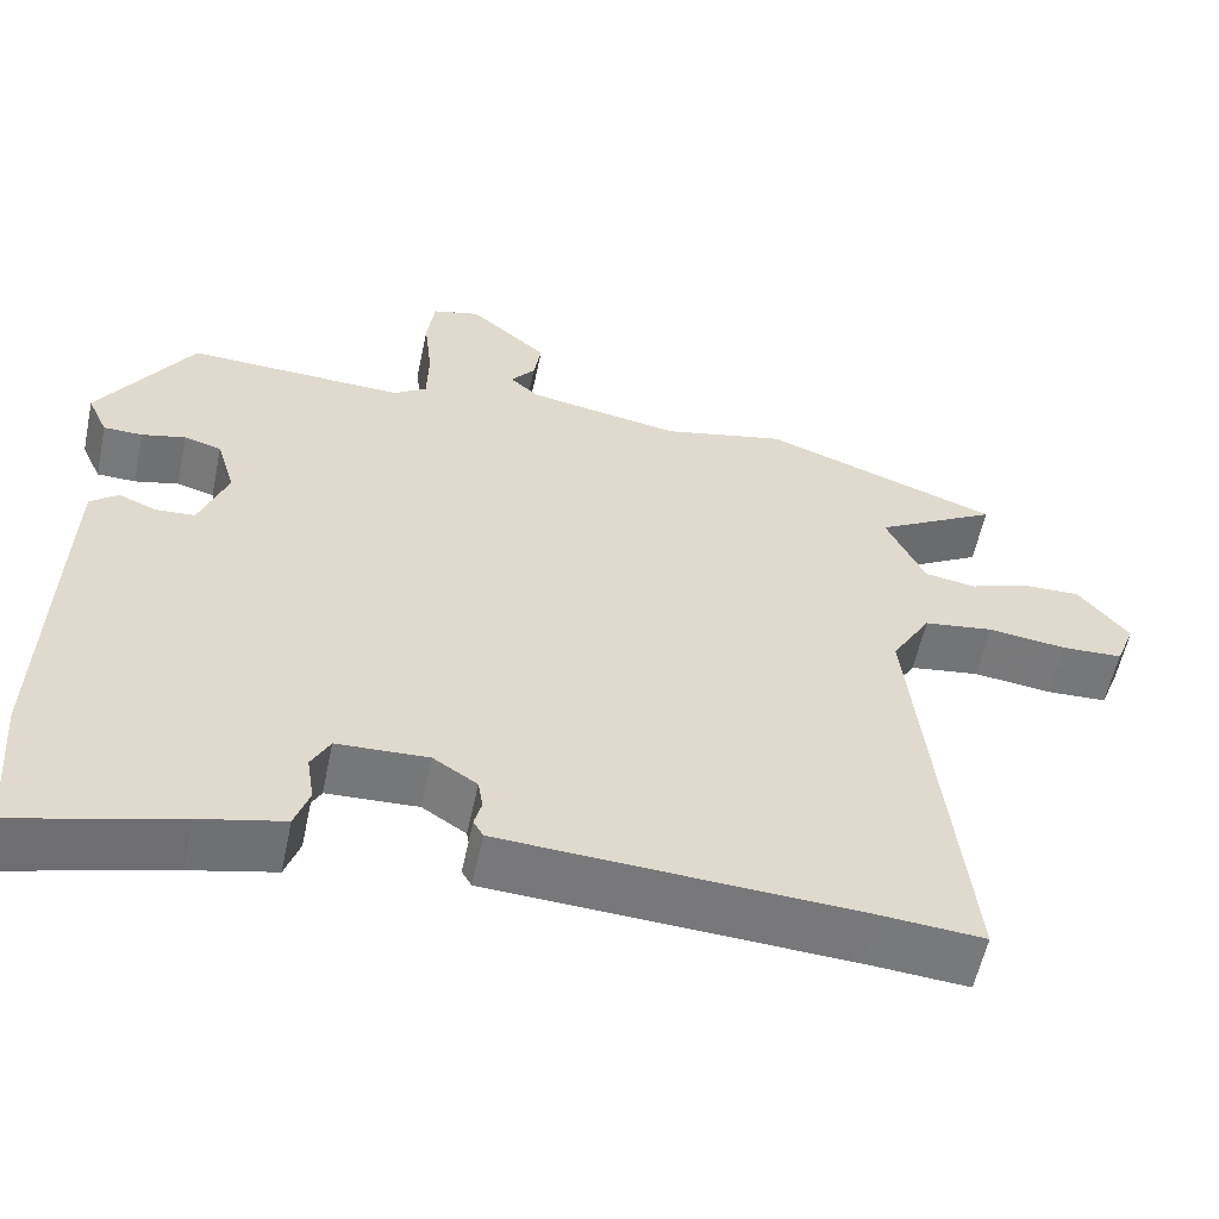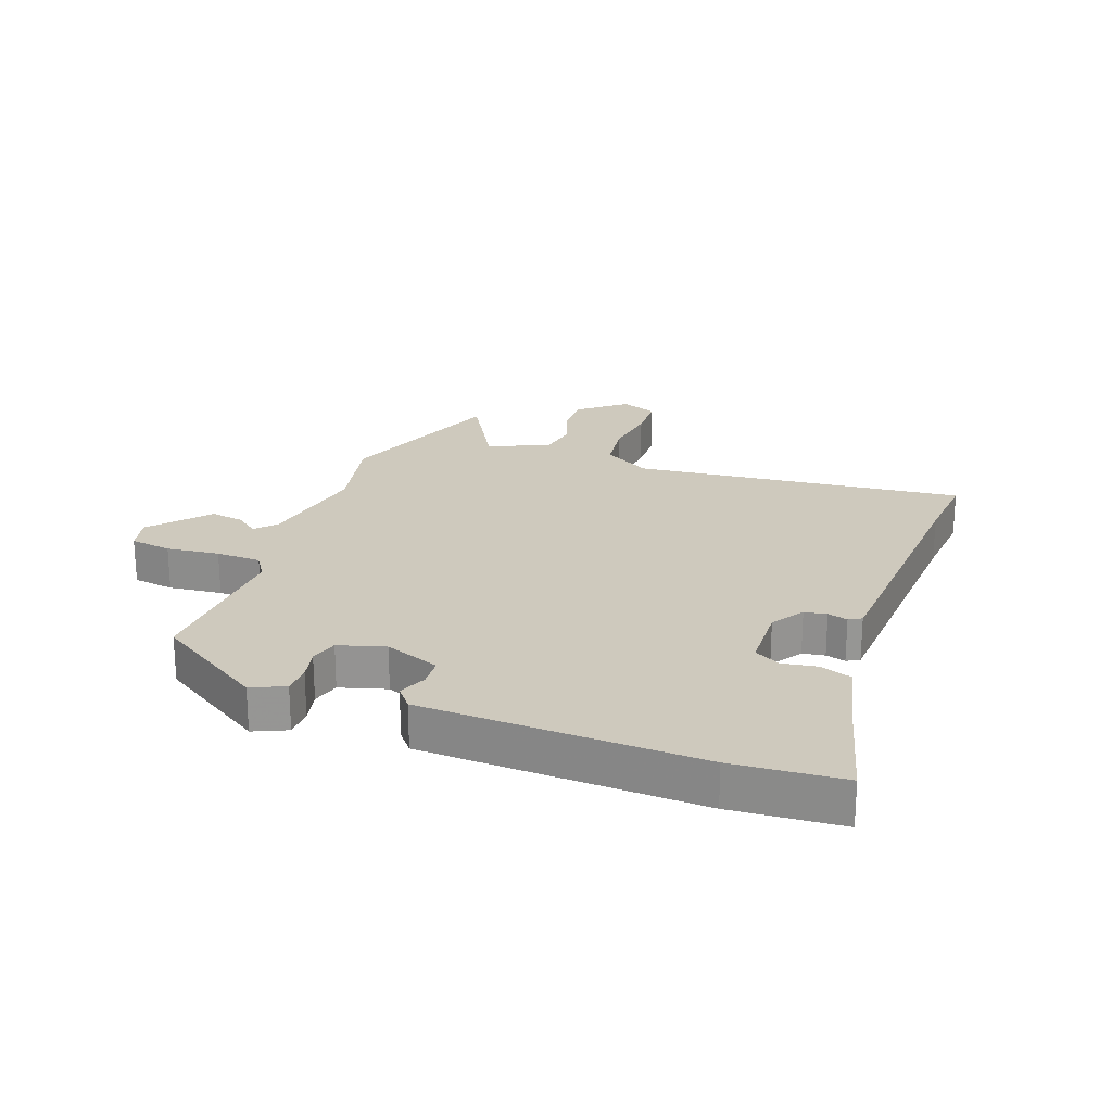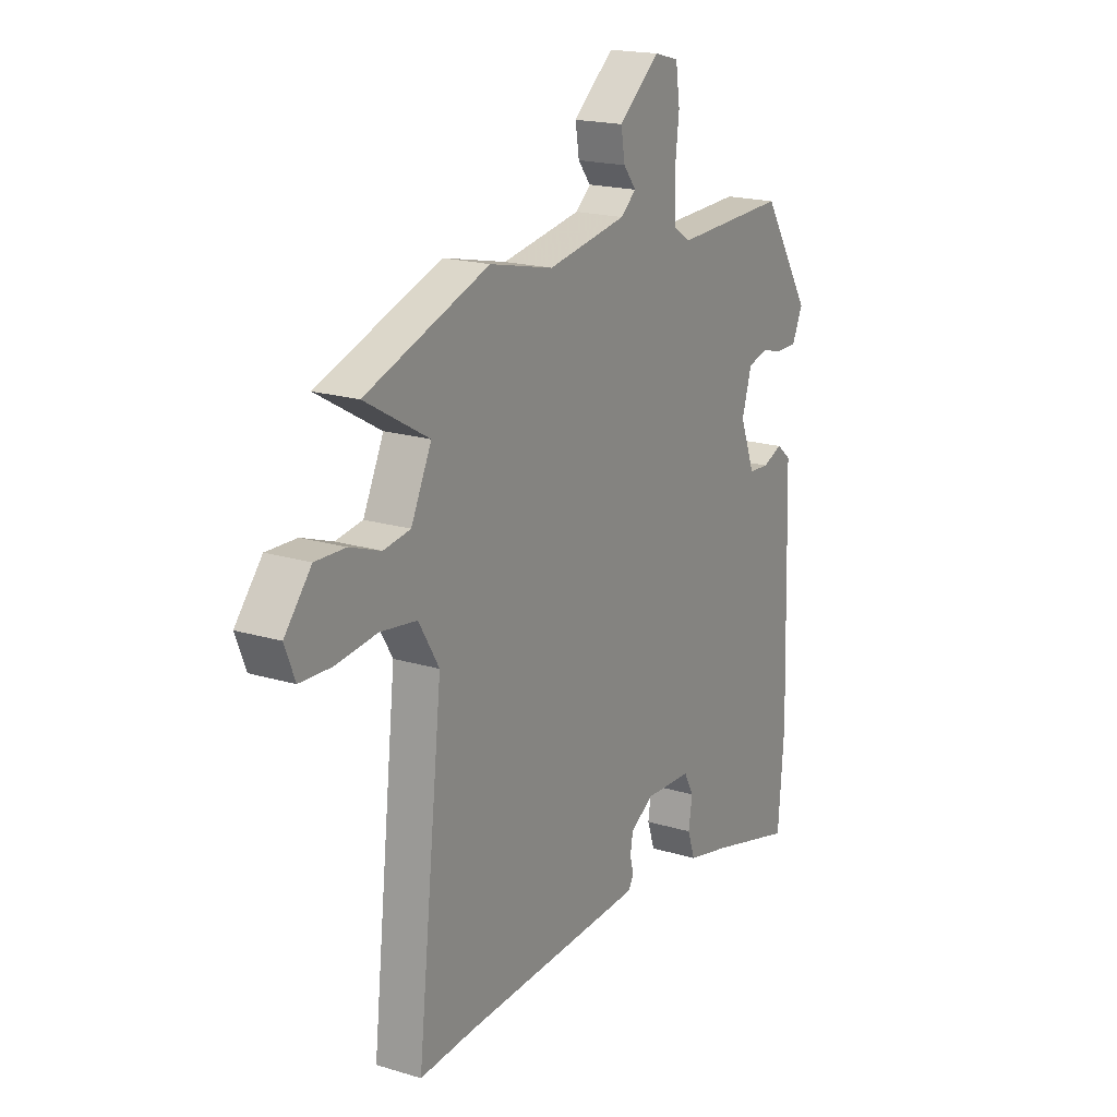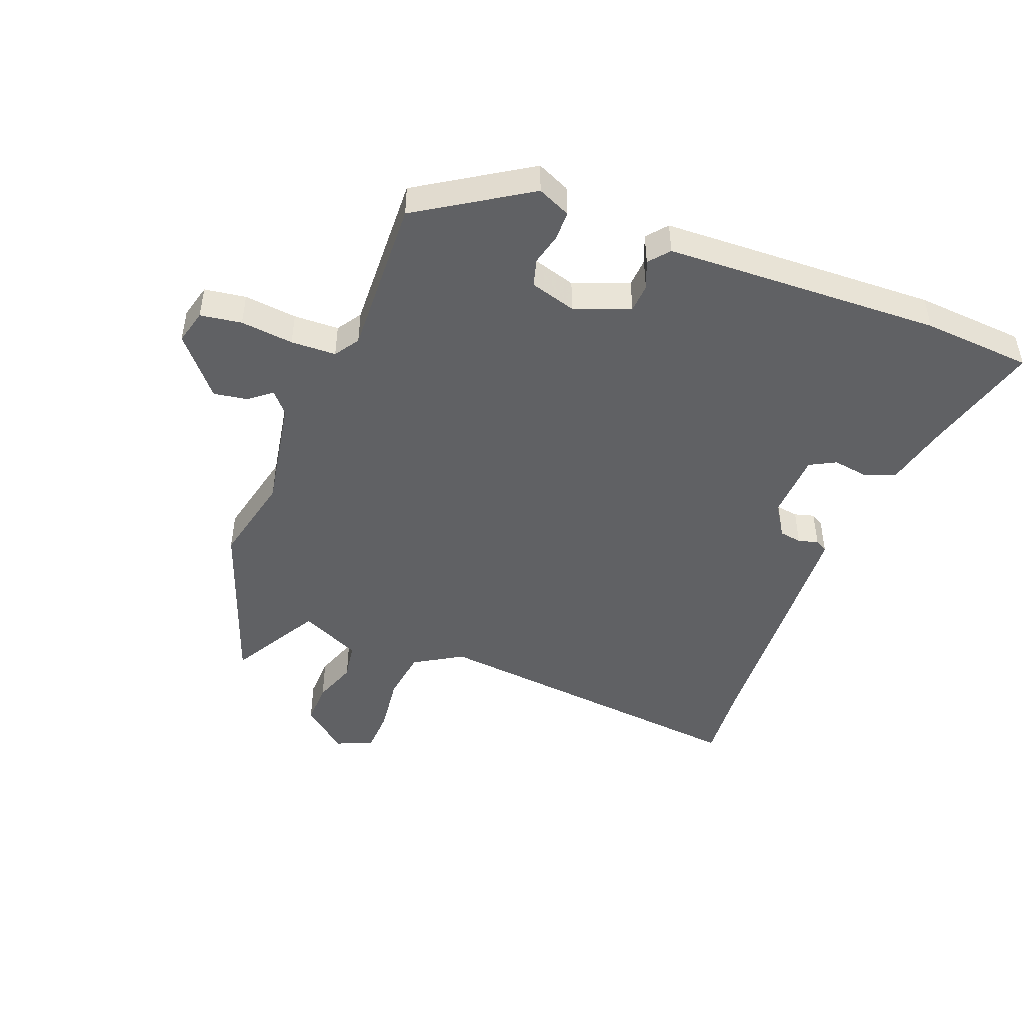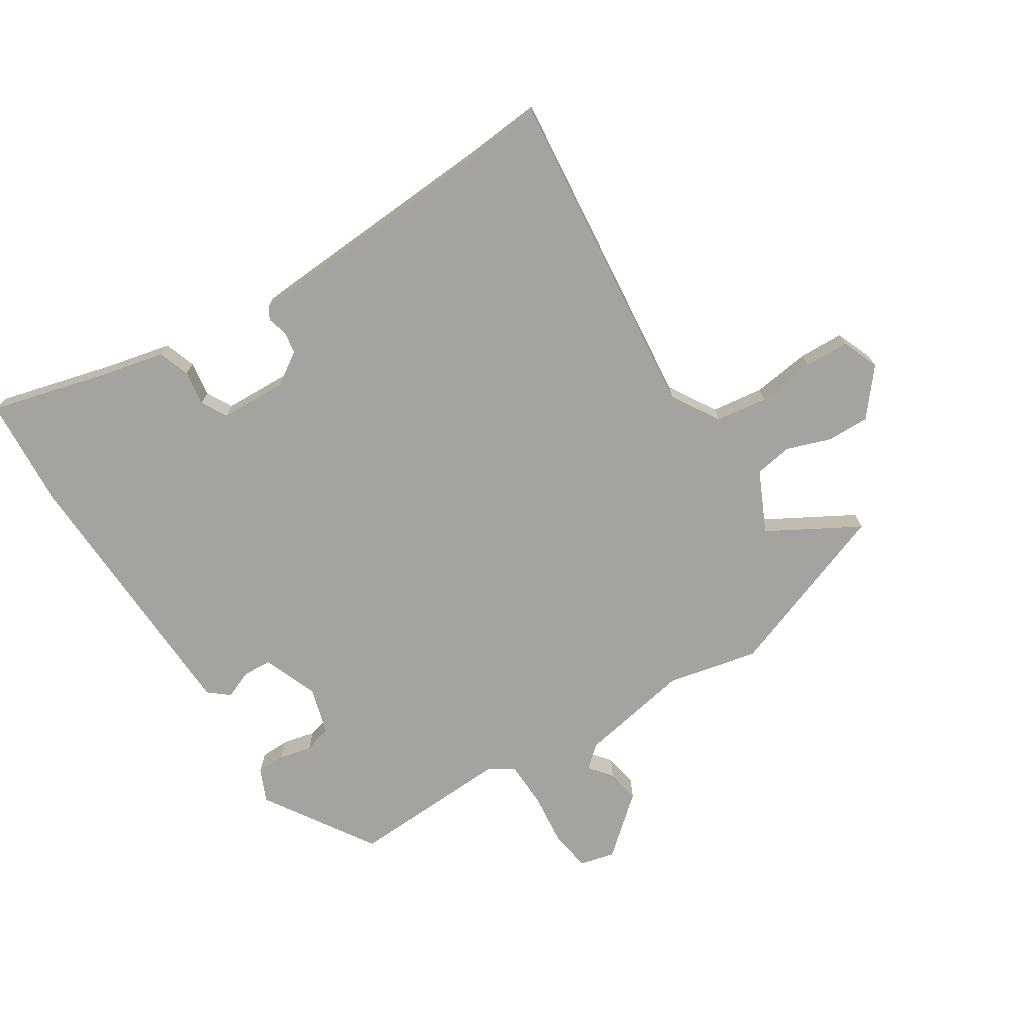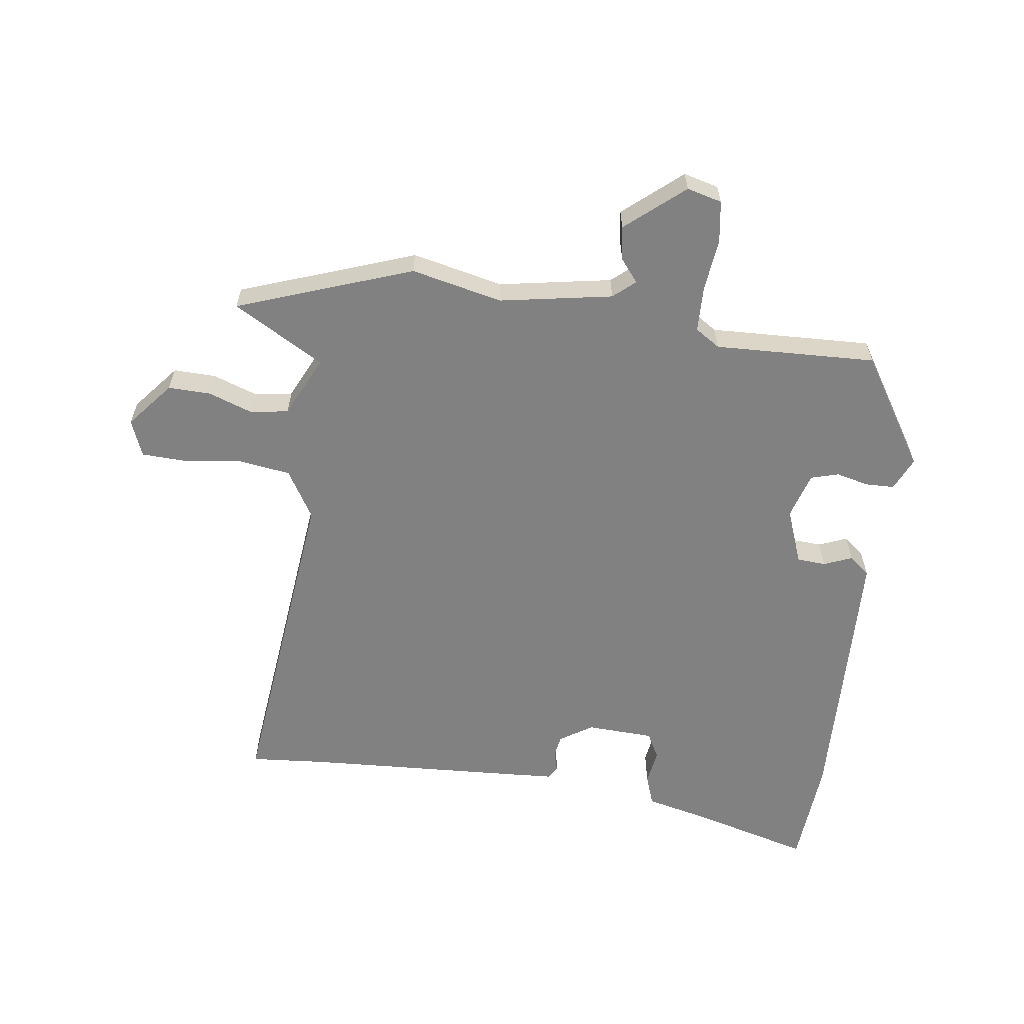
<metadata>
{"format":"obj","ext":"obj","renderer":"f3d","projection":"perspective","resolution":1024,"background":"white","views":[{"elev":-57.3,"azim":168.1,"up":"+Z"},{"elev":22.7,"azim":110.3,"up":"+Y"},{"elev":18.8,"azim":-59.9,"up":"+Z"},{"elev":-46.8,"azim":69.0,"up":"+Y"},{"elev":-72.8,"azim":-147.2,"up":"+Y"},{"elev":-60.5,"azim":-7.7,"up":"+Y"}]}
</metadata>
<code>
v 0.409 0.07 0.48
v 0.525 0.07 0.297
v 0.5 0.07 0.242
v 0.452 0.07 0.241
v 0.398 0.07 0.254
v 0.352 0.07 0.241
v 0.329 0.07 0.164
v 0.364 0.07 0.072
v 0.412 0.07 0.069
v 0.459 0.07 0.088
v 0.493 0.07 0.06
v 0.498 0.07 -0.084
v 0.508 0.07 -0.4
v 0.494 0.07 -0.582
v 0.295 0.07 -0.528
v 0.192 0.07 -0.504
v 0.174 0.07 -0.452
v 0.183 0.07 -0.394
v 0.16 0.07 -0.351
v 0.048 0.07 -0.346
v -0.006 0.07 -0.381
v -0.012 0.07 -0.418
v -0.003 0.07 -0.451
v -0.015 0.07 -0.472
v -0.082 0.07 -0.476
v -0.454 0.07 -0.496
v -0.58 0.07 -0.506
v -0.52 0.07 0.046
v -0.568 0.07 0.126
v -0.654 0.07 0.138
v -0.75 0.07 0.126
v -0.825 0.07 0.129
v -0.849 0.07 0.19
v -0.786 0.07 0.266
v -0.715 0.07 0.264
v -0.642 0.07 0.238
v -0.579 0.07 0.248
v -0.531 0.07 0.349
v -0.681 0.07 0.435
v -0.391 0.07 0.539
v -0.24 0.07 0.505
v -0.053 0.07 0.538
v -0.017 0.07 0.569
v -0.047 0.07 0.607
v -0.056 0.07 0.663
v 0.04 0.07 0.744
v 0.098 0.07 0.729
v 0.108 0.07 0.66
v 0.098 0.07 0.572
v 0.1 0.07 0.497
v 0.141 0.07 0.47
v 0.409 0 0.48
v 0.525 0 0.297
v 0.5 0 0.242
v 0.452 0 0.241
v 0.398 0 0.254
v 0.352 0 0.241
v 0.329 0 0.164
v 0.364 0 0.072
v 0.412 0 0.069
v 0.459 0 0.088
v 0.493 0 0.06
v 0.498 0 -0.084
v 0.508 0 -0.4
v 0.494 0 -0.582
v 0.295 0 -0.528
v 0.192 0 -0.504
v 0.174 0 -0.452
v 0.183 0 -0.394
v 0.16 0 -0.351
v 0.048 0 -0.346
v -0.006 0 -0.381
v -0.012 0 -0.418
v -0.003 0 -0.451
v -0.015 0 -0.472
v -0.082 0 -0.476
v -0.454 0 -0.496
v -0.58 0 -0.506
v -0.52 0 0.046
v -0.568 0 0.126
v -0.654 0 0.138
v -0.75 0 0.126
v -0.825 0 0.129
v -0.849 0 0.19
v -0.786 0 0.266
v -0.715 0 0.264
v -0.642 0 0.238
v -0.579 0 0.248
v -0.531 0 0.349
v -0.681 0 0.435
v -0.391 0 0.539
v -0.24 0 0.505
v -0.053 0 0.538
v -0.017 0 0.569
v -0.047 0 0.607
v -0.056 0 0.663
v 0.04 0 0.744
v 0.098 0 0.729
v 0.108 0 0.66
v 0.098 0 0.572
v 0.1 0 0.497
v 0.141 0 0.47
f 47 48 49
f 46 47 49
f 45 46 49
f 44 45 49
f 43 44 49
f 42 43 49 50
f 41 42 50 51
f 38 39 40 41
f 37 38 41 51
f 34 35 36
f 33 34 36
f 32 33 36
f 31 32 36
f 30 31 36
f 29 30 36 37
f 51 1 2
f 37 51 2
f 29 37 2
f 28 29 2
f 24 25 26
f 23 24 26
f 22 23 26
f 26 27 28
f 22 26 28
f 21 22 28
f 15 16 17 18
f 15 18 19
f 14 15 19
f 13 14 19
f 12 13 19
f 11 12 19
f 10 11 19
f 9 10 19
f 8 9 19 20
f 2 3 4 5
f 2 5 6
f 28 2 6
f 20 21 28
f 8 20 28
f 7 8 28
f 6 7 28
f 100 99 98
f 100 98 97
f 100 97 96
f 100 96 95
f 100 95 94
f 101 100 94 93
f 102 101 93 92
f 92 91 90 89
f 102 92 89 88
f 87 86 85
f 87 85 84
f 87 84 83
f 87 83 82
f 87 82 81
f 88 87 81 80
f 53 52 102
f 53 102 88
f 53 88 80
f 53 80 79
f 77 76 75
f 77 75 74
f 77 74 73
f 79 78 77
f 79 77 73
f 79 73 72
f 69 68 67 66
f 70 69 66
f 70 66 65
f 70 65 64
f 70 64 63
f 70 63 62
f 70 62 61
f 70 61 60
f 71 70 60 59
f 56 55 54 53
f 57 56 53
f 57 53 79
f 79 72 71
f 79 71 59
f 79 59 58
f 79 58 57
f 1 52 53 2
f 2 53 54 3
f 3 54 55 4
f 4 55 56 5
f 5 56 57 6
f 6 57 58 7
f 7 58 59 8
f 8 59 60 9
f 9 60 61 10
f 10 61 62 11
f 11 62 63 12
f 12 63 64 13
f 13 64 65 14
f 14 65 66 15
f 15 66 67 16
f 16 67 68 17
f 17 68 69 18
f 18 69 70 19
f 19 70 71 20
f 20 71 72 21
f 21 72 73 22
f 22 73 74 23
f 23 74 75 24
f 24 75 76 25
f 25 76 77 26
f 26 77 78 27
f 27 78 79 28
f 28 79 80 29
f 29 80 81 30
f 30 81 82 31
f 31 82 83 32
f 32 83 84 33
f 33 84 85 34
f 34 85 86 35
f 35 86 87 36
f 36 87 88 37
f 37 88 89 38
f 38 89 90 39
f 39 90 91 40
f 40 91 92 41
f 41 92 93 42
f 42 93 94 43
f 43 94 95 44
f 44 95 96 45
f 45 96 97 46
f 46 97 98 47
f 47 98 99 48
f 48 99 100 49
f 49 100 101 50
f 50 101 102 51
f 51 102 52 1

</code>
